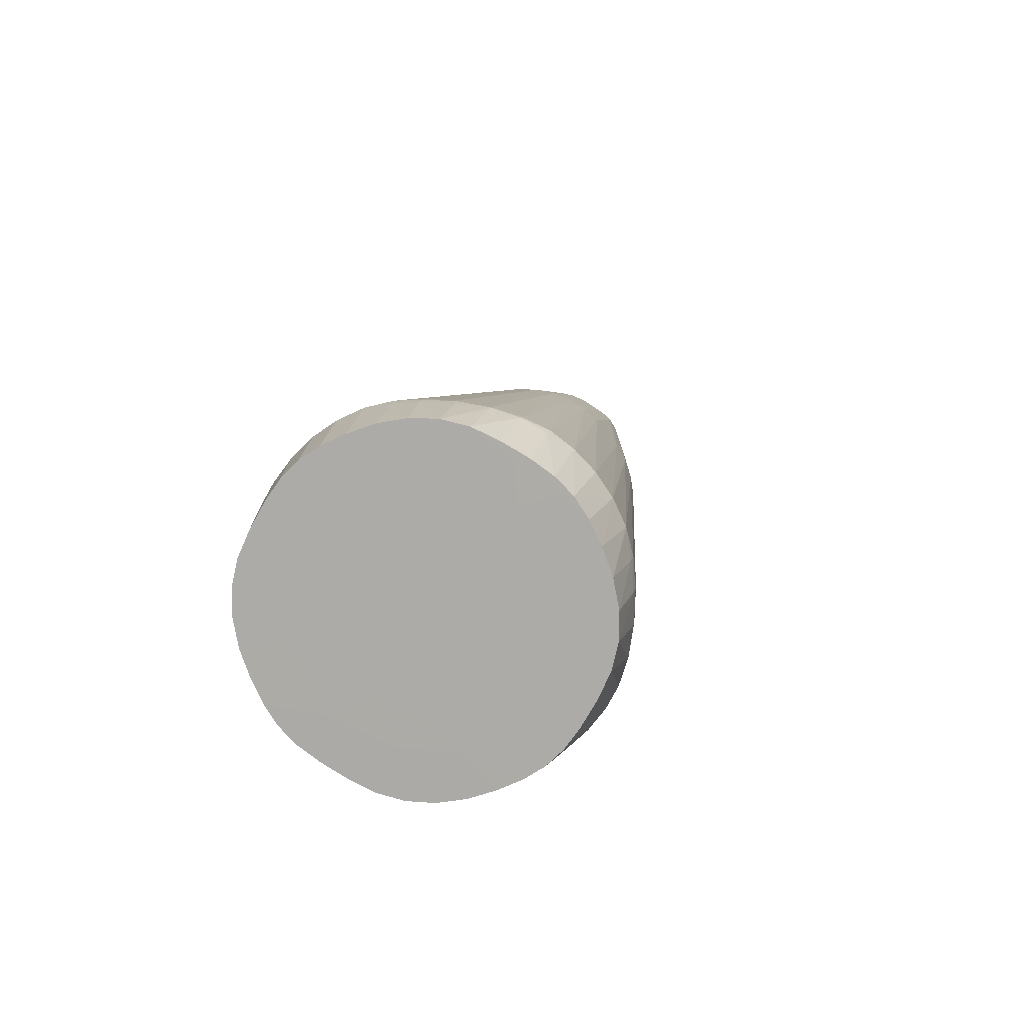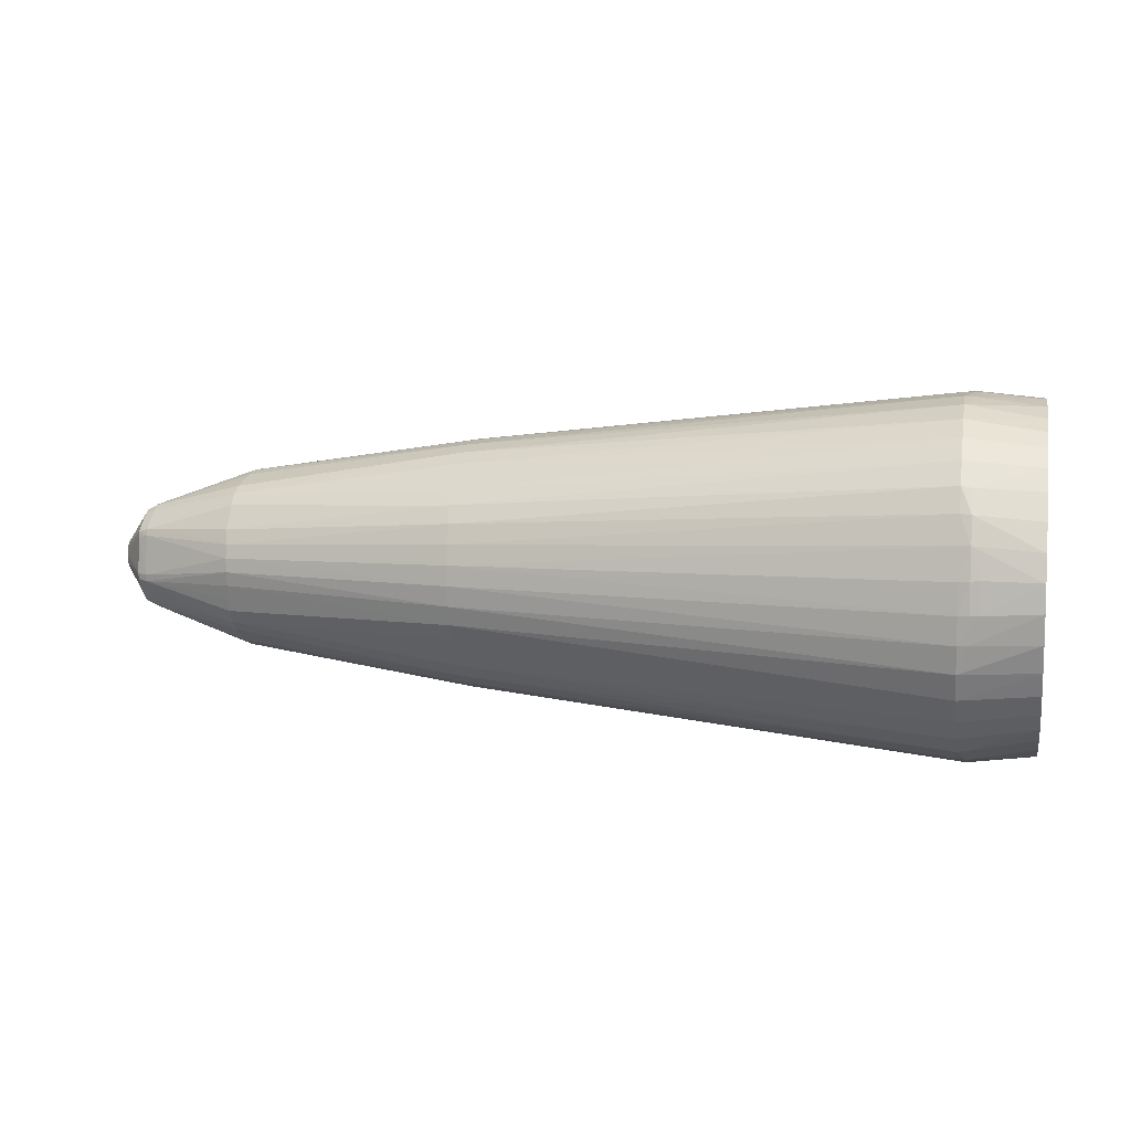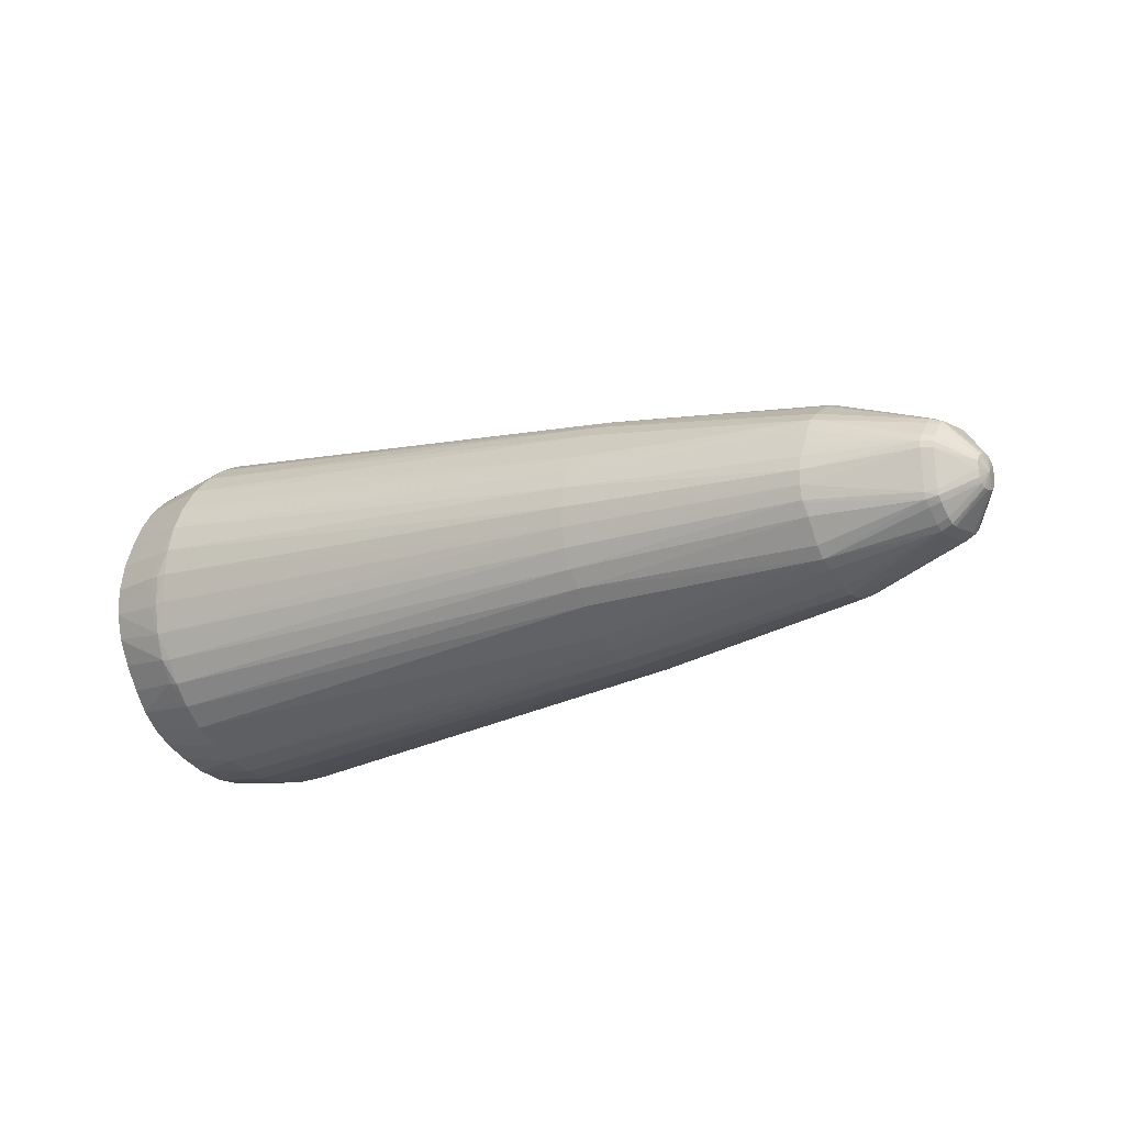
<metadata>
{"format":"obj","ext":"obj","renderer":"f3d","projection":"perspective","resolution":1024,"background":"white","views":[{"elev":11.1,"azim":-80.4,"up":"+Y"},{"elev":7.2,"azim":-168.3,"up":"+Y"},{"elev":-16.9,"azim":36.3,"up":"+Z"}]}
</metadata>
<code>
v -0.5066 -0.01009 -0.08744
v -0.5067 0.008607 0.08715
v -0.5065 0.1665 -0.07059
v -0.5061 -0.07119 -0.1674
v -0.5062 -0.168 0.0703
v -0.5065 0.06971 0.1671
v -0.4464 0.1833 0.05165
v -0.4463 0.1895 -0.01396
v -0.4461 0.05109 -0.1841
v -0.446 -0.01452 -0.1902
v -0.4459 -0.1847 -0.05188
v -0.4459 -0.1908 0.01373
v -0.4462 -0.05243 0.1839
v -0.4463 0.01317 0.19
v -0.425 0.1237 0.1508
v -0.425 0.1623 0.1072
v -0.425 0.1898 -0.01451
v -0.4249 0.1798 -0.07261
v -0.4249 0.1503 -0.1244
v -0.4248 0.1067 -0.163
v -0.4247 -0.01505 -0.1906
v -0.4246 -0.07315 -0.1806
v -0.4246 -0.125 -0.1511
v -0.4246 -0.1636 -0.1074
v -0.4246 -0.1911 0.0143
v -0.4246 -0.1811 0.0724
v -0.4247 -0.1516 0.1242
v -0.4248 -0.108 0.1628
v -0.4249 0.01375 0.1904
v -0.425 0.07185 0.1804
v 0.0948 0.1111 0.07314
v 0.09494 0.07289 -0.1111
v 0.09512 -0.1113 -0.07281
v 0.09498 -0.07306 0.1114
v 0.3427 0.09425 0.02466
v 0.3428 0.0972 -0.004925
v 0.3429 0.02456 -0.09377
v 0.3429 -0.005031 -0.09672
v 0.343 -0.09387 -0.02408
v 0.343 -0.09683 0.00551
v 0.3428 -0.02418 0.09435
v 0.3428 0.005404 0.09731
v 0.4617 0.04318 0.03676
v 0.4617 0.04824 0.03106
v 0.4617 0.0535 -0.0144
v 0.4618 0.05258 -0.02121
v 0.4618 0.03672 -0.04251
v 0.4618 0.03102 -0.04757
v 0.4618 -0.01444 -0.05283
v 0.4619 -0.02125 -0.05191
v 0.4619 -0.04255 -0.03605
v 0.4619 -0.04761 -0.03035
v 0.4618 -0.05287 0.01511
v 0.4619 -0.05194 0.02192
v 0.4618 -0.03609 0.04322
v 0.4618 -0.03039 0.04828
v 0.4618 0.01507 0.05354
v 0.4618 0.02188 0.05261
v 0.4933 0.0003506 0.00037
v -0.5067 0.05274 0.06638
v -0.5067 0.08072 0.03893
v -0.5067 0.08921 0.005409
v -0.5067 0.07484 -0.03901
v -0.5066 0.03834 -0.0816
v -0.5065 -0.05422 -0.06667
v -0.5065 -0.0822 -0.03922
v -0.5065 -0.09069 -0.005701
v -0.5066 -0.07632 0.03872
v -0.5066 -0.03982 0.08131
v -0.5065 0.116 0.1272
v -0.5067 0.1027 0.09042
v -0.5066 0.1462 0.08593
v -0.5067 0.1305 0.02773
v -0.5065 0.177 -0.04195
v -0.5066 0.1303 -0.03072
v -0.5064 0.1266 -0.1169
v -0.5065 0.08983 -0.1036
v -0.5064 0.08534 -0.1471
v -0.5065 0.02714 -0.1314
v -0.5062 -0.04254 -0.1779
v -0.5064 -0.03132 -0.1312
v -0.5062 -0.1175 -0.1275
v -0.5063 -0.1041 -0.09072
v -0.5061 -0.1477 -0.08623
v -0.5064 -0.132 -0.02802
v -0.5061 -0.1785 0.04165
v -0.5064 -0.1318 0.03043
v -0.5063 -0.1281 0.1166
v -0.5065 -0.09131 0.1033
v -0.5063 -0.08682 0.1468
v -0.5065 -0.02861 0.1311
v -0.5064 0.04106 0.1776
v -0.5066 0.02984 0.1309
v -0.5065 0.1328 0.1236
v -0.5065 0.1484 0.1012
v -0.5065 0.1151 0.1414
v -0.5065 0.1637 0.07429
v -0.5065 0.1763 0.04608
v -0.5065 0.1827 0.01812
v -0.5065 0.1829 -0.01114
v -0.5064 0.1547 -0.09503
v -0.5064 0.1408 -0.116
v -0.5064 0.123 -0.1337
v -0.5063 0.1006 -0.1493
v -0.5063 0.0737 -0.1645
v -0.5063 0.04549 -0.1772
v -0.5062 0.01753 -0.1836
v -0.5062 -0.01173 -0.1838
v -0.5061 -0.09562 -0.1556
v -0.5061 -0.1165 -0.1416
v -0.5061 -0.1343 -0.1238
v -0.5061 -0.1499 -0.1015
v -0.5061 -0.1651 -0.07459
v -0.5061 -0.1778 -0.04637
v -0.5061 -0.1842 -0.01841
v -0.5061 -0.1844 0.01084
v -0.5062 -0.1562 0.09473
v -0.5062 -0.1422 0.1157
v -0.5062 -0.1244 0.1334
v -0.5063 -0.1021 0.149
v -0.5063 -0.07518 0.1642
v -0.5063 -0.04696 0.1769
v -0.5064 -0.019 0.1833
v -0.5064 0.01025 0.1835
v -0.5065 0.09414 0.1553
v -0.4464 0.1887 0.01974
v -0.4461 0.01918 -0.1895
v -0.4459 -0.1901 -0.01997
v -0.4462 -0.02052 0.1893
v -0.425 0.1449 0.1304
v -0.4363 0.1616 0.1053
v -0.4363 0.1756 0.08083
v -0.425 0.1745 0.0817
v -0.4363 0.1845 0.0523
v -0.4363 0.1896 0.019
v -0.425 0.1888 0.01795
v -0.4363 0.1902 -0.01394
v -0.4363 0.1861 -0.04296
v -0.425 0.1871 -0.04377
v -0.4249 0.167 -0.1001
v -0.4249 0.1298 -0.1456
v -0.4361 0.1048 -0.1624
v -0.4361 0.08028 -0.1763
v -0.4248 0.08115 -0.1752
v -0.436 0.05175 -0.1853
v -0.436 0.01845 -0.1904
v -0.4247 0.0174 -0.1895
v -0.436 -0.01449 -0.191
v -0.4359 -0.04352 -0.1869
v -0.4246 -0.04432 -0.1878
v -0.4246 -0.1007 -0.1677
v -0.4246 -0.1462 -0.1306
v -0.4358 -0.1629 -0.1055
v -0.4358 -0.1769 -0.08105
v -0.4246 -0.1758 -0.08191
v -0.4358 -0.1859 -0.05252
v -0.4359 -0.1909 -0.01922
v -0.4246 -0.1901 -0.01815
v -0.4359 -0.1916 0.01372
v -0.4359 -0.1874 0.04274
v -0.4246 -0.1884 0.04356
v -0.4247 -0.1683 0.0999
v -0.4247 -0.1311 0.1454
v -0.436 -0.1061 0.1622
v -0.4361 -0.0816 0.1761
v -0.4248 -0.08245 0.175
v -0.4361 -0.05308 0.1851
v -0.4362 -0.01977 0.1902
v -0.4249 -0.0187 0.1893
v -0.4362 0.01316 0.1908
v -0.4362 0.04219 0.1867
v -0.4249 0.04302 0.1876
v -0.425 0.09936 0.1675
v 0.09481 0.09767 0.08823
v 0.08987 0.1115 0.07365
v 0.08986 0.1224 0.05524
v 0.08987 0.1299 0.03463
v 0.08987 0.1338 0.01353
v 0.08988 0.1341 -0.007872
v 0.0899 0.1308 -0.02951
v 0.08992 0.1238 -0.04973
v 0.08994 0.1132 -0.06678
v 0.09492 0.08798 -0.09759
v 0.09 0.0734 -0.1115
v 0.09003 0.05498 -0.1223
v 0.09005 0.03438 -0.1298
v 0.09008 0.01328 -0.1338
v 0.0901 -0.008122 -0.1341
v 0.09013 -0.02976 -0.1307
v 0.09014 -0.04998 -0.1238
v 0.09016 -0.06703 -0.1131
v 0.09511 -0.09783 -0.0879
v 0.09018 -0.1117 -0.07333
v 0.09019 -0.1226 -0.05491
v 0.09018 -0.1301 -0.0343
v 0.09018 -0.134 -0.01321
v 0.09017 -0.1343 0.008195
v 0.09015 -0.131 0.02984
v 0.09013 -0.124 0.05005
v 0.09011 -0.1134 0.0671
v 0.09501 -0.08815 0.09792
v 0.09005 -0.07358 0.1118
v 0.09002 -0.05516 0.1226
v 0.09 -0.03455 0.1302
v 0.08997 -0.01346 0.1341
v 0.08995 0.007945 0.1344
v 0.08993 0.02959 0.131
v 0.08991 0.0498 0.1241
v 0.08989 0.06685 0.1134
v 0.3428 0.09705 0.009971
v 0.3428 0.09376 -0.01989
v 0.3429 0.009866 -0.09658
v 0.3429 -0.02 -0.09328
v 0.343 -0.09668 -0.009386
v 0.343 -0.09338 0.02048
v 0.3428 -0.009492 0.09716
v 0.3428 0.02037 0.09386
v 0.3452 0.07197 0.06448
v 0.3452 0.06208 0.07593
v 0.3451 0.08748 0.03982
v 0.3452 0.0927 0.02663
v 0.3452 0.08816 -0.03472
v 0.3452 0.08342 -0.04855
v 0.3452 0.07583 -0.06159
v 0.3452 0.06438 -0.07148
v 0.3452 0.03971 -0.087
v 0.3453 0.02653 -0.09222
v 0.3454 -0.03483 -0.08768
v 0.3454 -0.04865 -0.08294
v 0.3454 -0.0617 -0.07534
v 0.3454 -0.07159 -0.06389
v 0.3454 -0.0871 -0.03923
v 0.3454 -0.09232 -0.02605
v 0.3453 -0.08779 0.03531
v 0.3453 -0.08304 0.04914
v 0.3453 -0.07545 0.06218
v 0.3453 -0.064 0.07207
v 0.3452 -0.03933 0.08759
v 0.3452 -0.02615 0.0928
v 0.3452 0.03521 0.08827
v 0.3452 0.04903 0.08353
v 0.4506 0.05227 0.03425
v 0.4506 0.04632 0.04069
v 0.4617 0.04971 0.02504
v 0.4506 0.05467 0.02751
v 0.4506 0.05898 -0.01552
v 0.4506 0.05799 -0.02257
v 0.4507 0.05343 -0.03009
v 0.4618 0.04799 -0.02879
v 0.4507 0.04065 -0.04567
v 0.4507 0.0342 -0.05162
v 0.4618 0.02501 -0.04904
v 0.4507 0.02746 -0.05402
v 0.4507 -0.01556 -0.05832
v 0.4508 -0.02261 -0.05734
v 0.4508 -0.03013 -0.05277
v 0.4619 -0.02882 -0.04732
v 0.4508 -0.04571 -0.04
v 0.4508 -0.05166 -0.03355
v 0.4619 -0.04908 -0.02433
v 0.4508 -0.05407 -0.02681
v 0.4508 -0.05837 0.01622
v 0.4507 -0.05738 0.02327
v 0.4507 -0.05282 0.03078
v 0.4618 -0.04735 0.02949
v 0.4507 -0.04004 0.04636
v 0.4507 -0.0336 0.05231
v 0.4618 -0.02437 0.04975
v 0.4507 -0.02685 0.05472
v 0.4507 0.01617 0.05902
v 0.4506 0.02322 0.05803
v 0.4506 0.03074 0.05347
v 0.4618 0.02946 0.04802
v 0.4845 0.02219 -0.01275
v 0.4845 -0.01852 -0.01682
v 0.4845 -0.02151 0.01348
v 0.4845 0.01345 0.02222
v 0.4895 0.01631 0.01013
v 0.4895 0.01231 0.015
v 0.4895 0.01791 0.002126
v 0.4895 0.01792 -0.006033
v 0.4895 0.01498 -0.0116
v 0.4895 0.0101 -0.01559
v 0.4895 0.002105 -0.0172
v 0.4895 -0.006054 -0.01721
v 0.4895 -0.01162 -0.01426
v 0.4895 -0.01561 -0.009389
v 0.4895 -0.01722 -0.00139
v 0.4895 -0.01723 0.006769
v 0.4895 -0.01428 0.01234
v 0.4895 -0.009411 0.01633
v 0.4895 -0.001412 0.01793
v 0.4895 0.006747 0.01794
f 200 199 236
f 200 162 199
f 187 145 186
f 183 19 182
f 186 145 144
f 83 85 66
f 4 22 151
f 235 263 236
f 236 199 235
f 204 216 205
f 205 167 204
f 199 162 26
f 26 198 199
f 163 118 27
f 27 118 162
f 162 200 27
f 212 187 186
f 140 19 102
f 140 182 19
f 183 32 184
f 73 72 98
f 151 22 190
f 129 167 168
f 10 149 108
f 145 187 147
f 186 144 185
f 185 32 226
f 185 144 20
f 20 184 185
f 185 184 32
f 108 81 79
f 116 85 115
f 85 114 115
f 115 12 116
f 65 83 66
f 81 83 65
f 65 68 60
f 84 114 85
f 85 83 84
f 111 112 84
f 80 81 108
f 80 4 81
f 108 149 80
f 22 4 80
f 80 149 22
f 111 84 82
f 82 84 83
f 109 83 81
f 81 4 109
f 109 82 83
f 109 4 151
f 60 93 71
f 61 60 71
f 70 72 71
f 71 73 61
f 72 73 71
f 125 96 70
f 70 71 125
f 125 71 93
f 40 198 197
f 155 195 156
f 59 291 290
f 40 263 215
f 215 198 40
f 199 198 215
f 215 235 199
f 203 34 238
f 198 26 161
f 161 197 198
f 161 12 159
f 163 27 201
f 236 34 201
f 201 200 236
f 201 27 200
f 162 118 117
f 66 85 67
f 67 65 66
f 68 65 67
f 37 212 186
f 37 185 226
f 186 185 37
f 254 212 253
f 212 37 253
f 226 32 225
f 141 19 183
f 183 184 141
f 141 184 20
f 102 19 141
f 61 73 62
f 62 73 75
f 62 60 61
f 101 140 102
f 75 73 100
f 100 74 75
f 191 190 230
f 151 190 191
f 189 190 22
f 189 213 190
f 14 170 172
f 168 170 14
f 14 129 168
f 29 170 168
f 172 170 29
f 124 14 171
f 171 14 172
f 98 72 97
f 72 95 97
f 148 10 146
f 146 10 127
f 146 127 145
f 145 147 146
f 108 79 107
f 107 79 106
f 107 10 108
f 127 10 107
f 106 9 107
f 145 127 107
f 107 9 145
f 106 79 78
f 106 78 105
f 105 78 104
f 143 9 106
f 106 105 143
f 145 9 143
f 143 144 145
f 20 144 143
f 143 105 104
f 114 84 113
f 113 84 112
f 111 82 110
f 82 109 110
f 110 152 111
f 110 109 151
f 92 93 124
f 124 171 92
f 196 156 195
f 194 195 155
f 155 24 194
f 194 33 232
f 194 39 195
f 232 39 194
f 230 33 192
f 192 191 230
f 159 12 157
f 231 33 230
f 232 33 231
f 263 235 234
f 234 215 263
f 235 215 234
f 263 265 264
f 264 265 266
f 236 263 264
f 264 266 236
f 56 291 268
f 56 290 291
f 54 265 263
f 237 238 34
f 237 34 236
f 216 204 41
f 41 204 203
f 203 238 41
f 167 13 165
f 13 122 165
f 165 122 121
f 202 34 203
f 203 28 202
f 202 28 163
f 163 201 202
f 202 201 34
f 59 286 285
f 285 284 59
f 49 284 285
f 59 279 293
f 116 12 160
f 12 161 160
f 160 86 116
f 26 86 160
f 160 161 26
f 123 14 124
f 129 14 123
f 123 122 13
f 167 129 123
f 123 13 167
f 5 86 26
f 5 26 162
f 162 117 5
f 87 67 85
f 87 85 116
f 116 86 87
f 86 5 87
f 68 67 87
f 87 5 117
f 60 68 2
f 68 69 2
f 2 93 60
f 122 123 91
f 93 2 91
f 91 2 69
f 124 93 91
f 91 123 124
f 49 254 252
f 254 253 252
f 252 253 48
f 252 284 49
f 227 37 226
f 227 253 37
f 35 245 210
f 139 17 179
f 179 210 36
f 247 249 248
f 248 249 250
f 102 141 103
f 104 78 103
f 75 74 3
f 3 101 75
f 3 74 18
f 18 140 3
f 140 101 3
f 99 73 98
f 99 100 73
f 74 100 138
f 18 74 138
f 138 139 18
f 230 190 229
f 190 213 229
f 229 255 230
f 254 255 38
f 255 213 38
f 38 212 254
f 213 189 38
f 22 149 150
f 150 189 22
f 150 10 148
f 149 10 150
f 169 29 168
f 205 29 169
f 168 167 169
f 169 167 205
f 206 29 205
f 172 29 206
f 205 216 206
f 216 42 206
f 42 207 206
f 206 207 172
f 96 125 173
f 173 15 96
f 96 15 130
f 63 65 60
f 60 62 63
f 63 62 75
f 81 65 1
f 1 79 81
f 1 64 79
f 65 63 1
f 1 63 64
f 79 64 77
f 77 78 79
f 75 101 77
f 77 63 75
f 64 63 77
f 20 143 142
f 142 143 104
f 104 103 142
f 142 141 20
f 142 103 141
f 114 113 154
f 155 156 154
f 154 24 155
f 154 113 112
f 23 110 151
f 152 110 23
f 151 191 23
f 23 192 152
f 191 192 23
f 6 125 93
f 93 92 6
f 6 173 125
f 233 39 232
f 40 197 214
f 197 196 214
f 195 39 214
f 214 196 195
f 193 24 152
f 152 192 193
f 193 192 33
f 33 194 193
f 193 194 24
f 115 156 128
f 156 157 128
f 12 115 128
f 128 157 12
f 159 157 25
f 25 196 197
f 25 161 159
f 197 161 25
f 156 196 158
f 158 157 156
f 196 25 158
f 158 25 157
f 51 257 286
f 230 255 256
f 255 257 256
f 59 290 289
f 289 288 59
f 287 286 59
f 59 288 287
f 55 265 290
f 290 56 55
f 266 265 55
f 290 265 276
f 265 54 276
f 276 289 290
f 54 289 276
f 52 287 260
f 260 287 288
f 238 237 267
f 266 55 267
f 267 55 56
f 236 266 267
f 267 237 236
f 28 165 164
f 163 28 164
f 166 204 167
f 167 165 166
f 203 204 166
f 166 28 203
f 166 165 28
f 137 17 139
f 286 257 50
f 50 285 286
f 49 285 50
f 50 257 255
f 50 254 49
f 50 255 254
f 59 284 283
f 283 282 59
f 48 282 283
f 283 252 48
f 284 252 283
f 292 291 59
f 59 293 292
f 268 291 292
f 44 245 242
f 89 87 117
f 89 69 68
f 68 87 89
f 89 91 69
f 210 179 178
f 178 17 136
f 178 179 17
f 18 139 180
f 139 179 180
f 180 179 36
f 47 282 48
f 47 249 282
f 47 250 249
f 36 247 211
f 211 180 36
f 36 210 246
f 246 247 36
f 246 210 245
f 249 247 46
f 46 246 45
f 247 246 46
f 226 225 251
f 251 47 48
f 250 47 251
f 48 253 251
f 251 227 226
f 253 227 251
f 248 250 224
f 223 247 224
f 224 247 248
f 224 251 225
f 250 251 224
f 183 182 224
f 224 32 183
f 224 225 32
f 228 213 255
f 255 229 228
f 228 229 213
f 189 150 188
f 188 38 189
f 187 212 188
f 212 38 188
f 96 130 94
f 70 96 94
f 94 72 70
f 94 95 72
f 76 103 78
f 78 77 76
f 102 103 76
f 76 101 102
f 76 77 101
f 114 154 11
f 11 154 156
f 11 115 114
f 11 156 115
f 153 154 112
f 24 154 153
f 153 112 111
f 111 152 153
f 152 24 153
f 173 6 30
f 30 6 92
f 30 92 171
f 30 171 172
f 172 207 30
f 257 51 258
f 258 256 257
f 230 256 258
f 288 289 53
f 53 289 54
f 53 260 288
f 286 287 275
f 275 287 52
f 275 51 286
f 52 51 275
f 261 214 39
f 52 260 261
f 39 233 261
f 239 41 238
f 238 267 239
f 216 41 269
f 41 239 269
f 269 239 267
f 269 56 268
f 269 267 56
f 8 99 126
f 100 99 8
f 8 138 100
f 139 138 8
f 8 137 139
f 278 279 59
f 59 280 278
f 44 279 278
f 59 282 281
f 281 280 59
f 45 280 281
f 281 46 45
f 244 280 45
f 244 245 44
f 44 278 244
f 244 278 280
f 45 246 244
f 244 246 245
f 42 271 217
f 217 207 42
f 217 271 240
f 277 293 279
f 277 58 293
f 271 58 273
f 273 277 279
f 58 277 273
f 268 292 57
f 57 292 293
f 293 58 57
f 88 117 118
f 88 89 117
f 122 91 90
f 91 89 90
f 121 122 90
f 89 88 90
f 181 140 18
f 18 180 181
f 182 140 181
f 181 224 182
f 223 224 181
f 181 211 223
f 180 211 181
f 222 247 223
f 223 211 222
f 222 211 247
f 21 150 148
f 21 188 150
f 148 146 21
f 21 146 147
f 21 147 187
f 187 188 21
f 15 173 209
f 173 30 208
f 208 209 173
f 208 30 207
f 207 217 208
f 260 53 262
f 262 261 260
f 214 261 262
f 262 263 40
f 40 214 262
f 262 54 263
f 262 53 54
f 259 233 232
f 259 261 233
f 52 261 259
f 232 231 259
f 259 51 52
f 259 258 51
f 259 231 230
f 230 258 259
f 274 281 282
f 46 281 274
f 282 249 274
f 249 46 274
f 243 273 43
f 44 242 43
f 43 242 243
f 43 279 44
f 43 273 279
f 272 273 243
f 271 273 272
f 216 269 270
f 270 269 268
f 268 57 270
f 270 42 216
f 270 271 42
f 270 58 271
f 270 57 58
f 119 88 118
f 119 90 88
f 119 118 163
f 163 164 119
f 95 94 131
f 131 94 130
f 35 210 177
f 210 178 177
f 7 99 98
f 221 245 35
f 221 242 245
f 209 208 219
f 271 272 219
f 219 272 243
f 243 242 219
f 242 218 219
f 121 90 120
f 90 119 120
f 120 119 164
f 120 165 121
f 120 164 165
f 16 131 130
f 98 97 132
f 132 97 95
f 95 131 132
f 132 16 133
f 131 16 132
f 132 7 98
f 133 177 134
f 134 178 136
f 134 177 178
f 134 132 133
f 7 132 134
f 126 99 134
f 99 7 134
f 220 218 242
f 242 221 220
f 220 221 35
f 241 219 208
f 241 217 240
f 241 208 217
f 240 271 241
f 271 219 241
f 176 177 133
f 133 16 176
f 35 177 176
f 176 220 35
f 135 134 136
f 126 134 135
f 136 17 135
f 17 137 135
f 135 8 126
f 137 8 135
f 175 176 16
f 175 16 130
f 174 175 130
f 174 130 15
f 15 209 174
f 209 219 174
f 220 176 31
f 176 175 31
f 218 220 31
f 31 219 218
f 31 174 219
f 175 174 31

</code>
